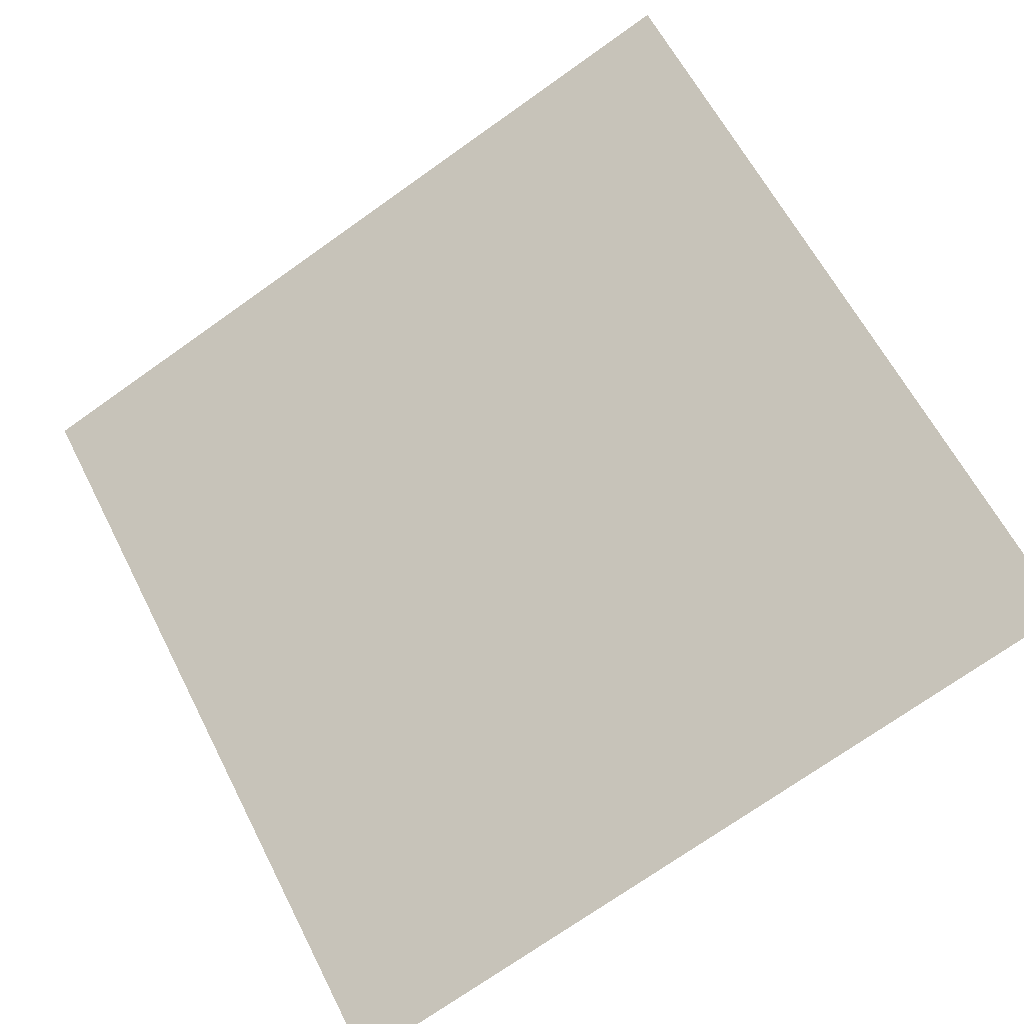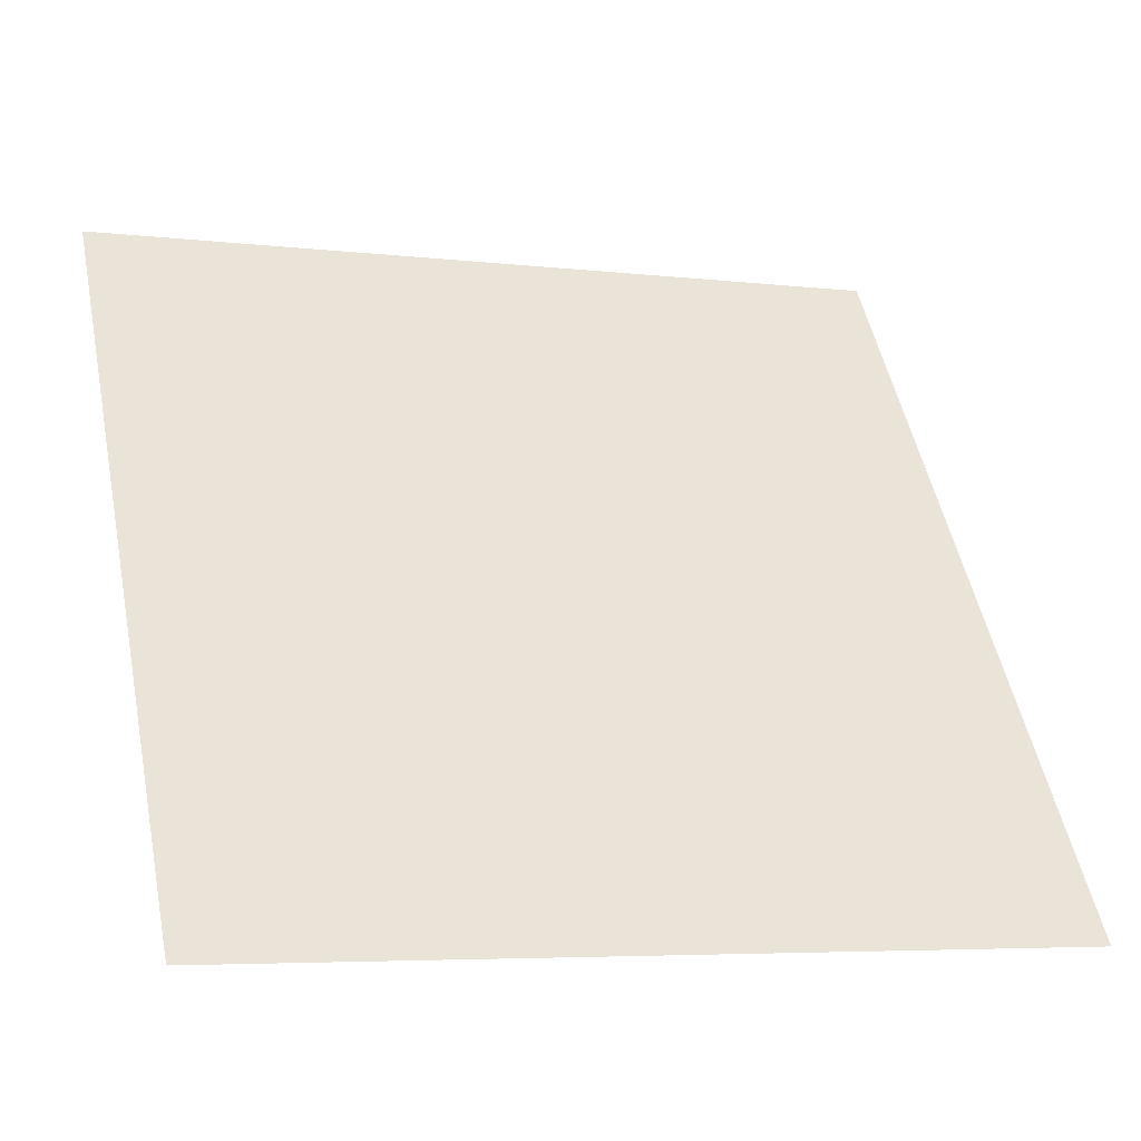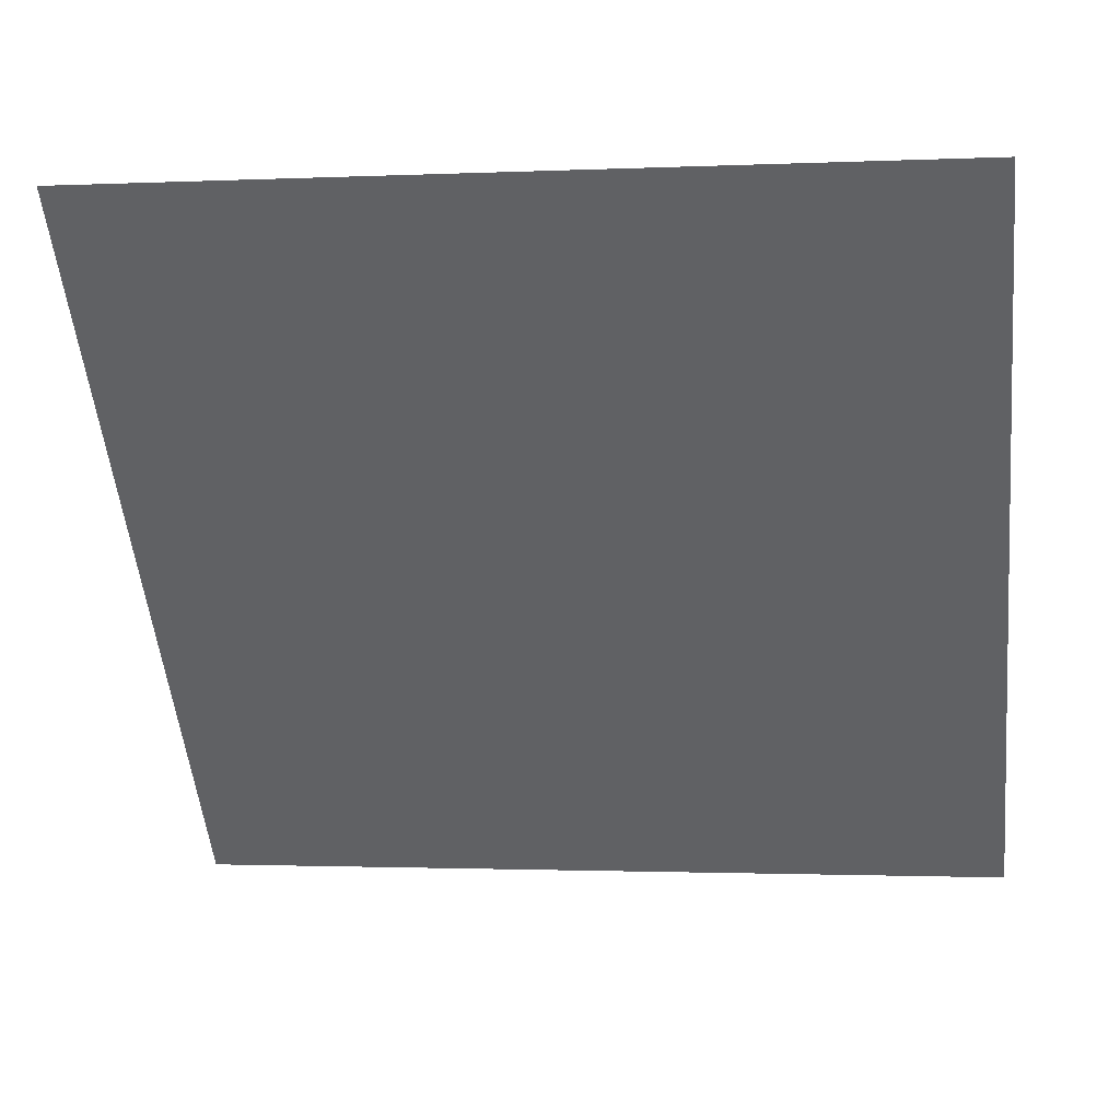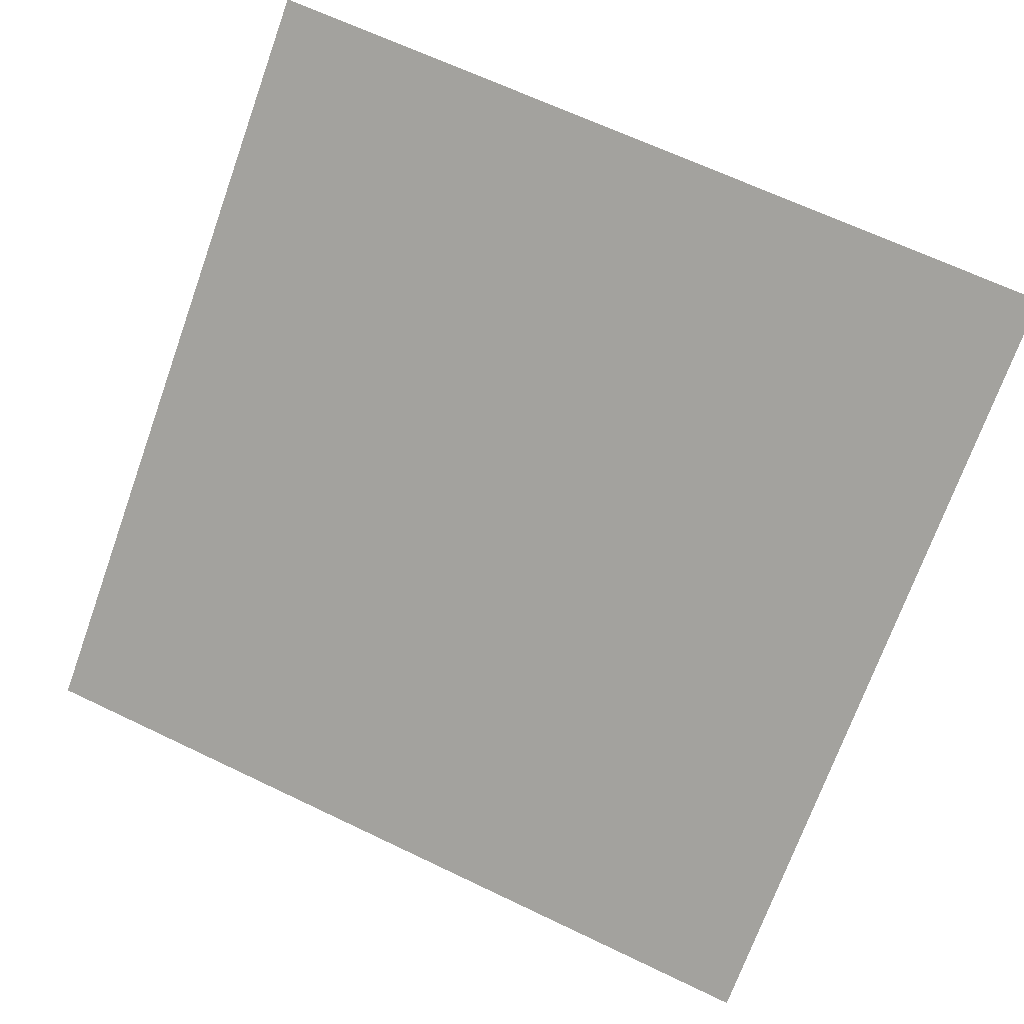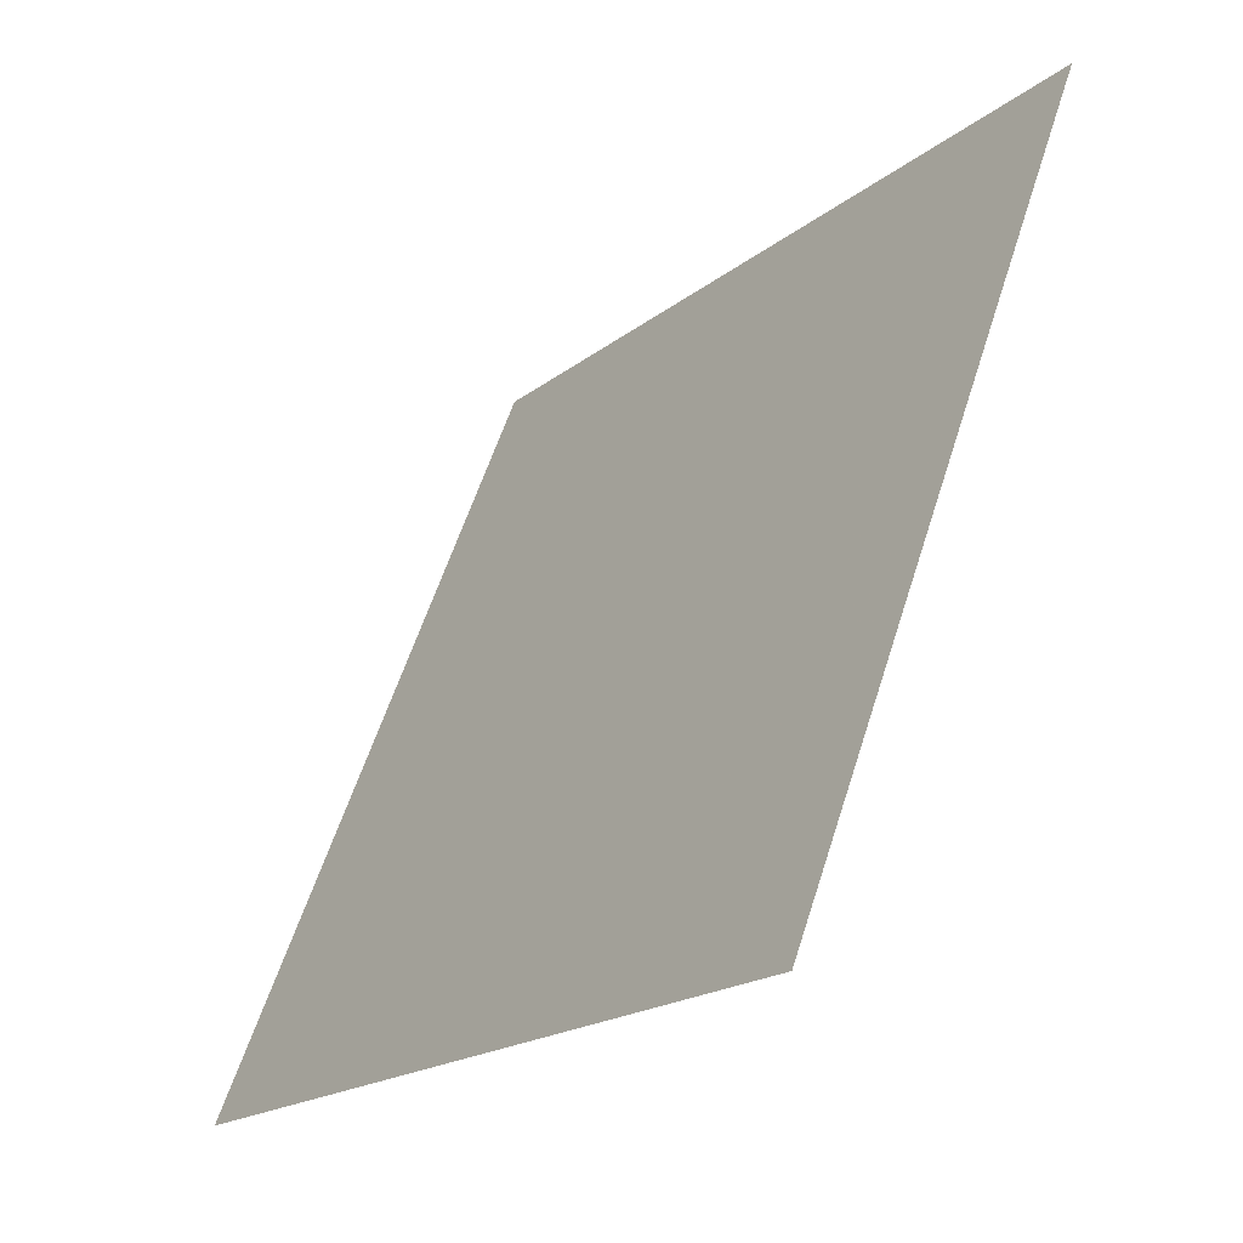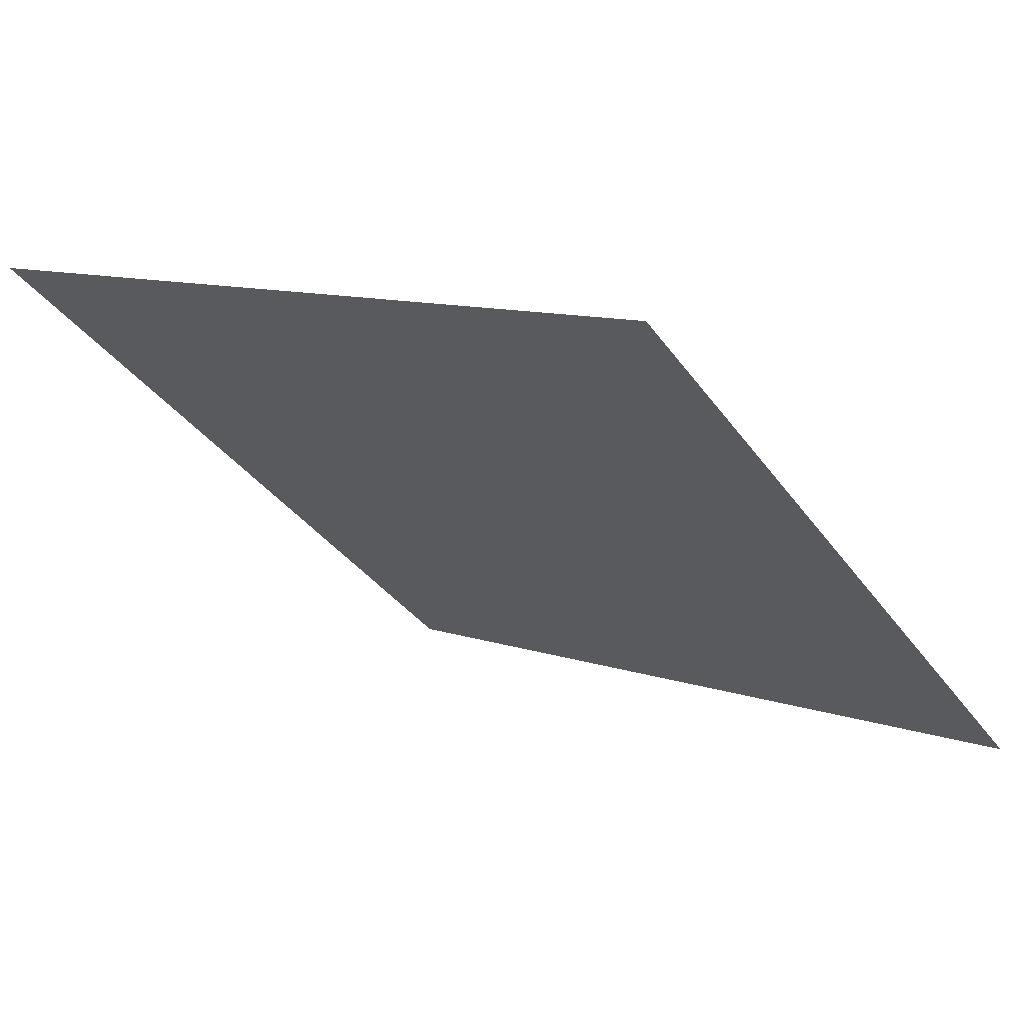
<metadata>
{"format":"obj","ext":"obj","renderer":"f3d","projection":"perspective","resolution":1024,"background":"white","views":[{"elev":-76.3,"azim":35.7,"up":"+Y"},{"elev":-4.0,"azim":-21.0,"up":"+Z"},{"elev":1.9,"azim":-172.1,"up":"+Z"},{"elev":69.0,"azim":-153.8,"up":"+Y"},{"elev":58.2,"azim":106.2,"up":"+Z"},{"elev":8.9,"azim":40.4,"up":"+Y"}]}
</metadata>
<code>
v -0.07177 0.5793 0.2292
v -0.07833 0.5794 0.2292
v -0.07821 0.5834 0.2345
v -0.07165 0.5832 0.2344
f 4 3 2 1

</code>
